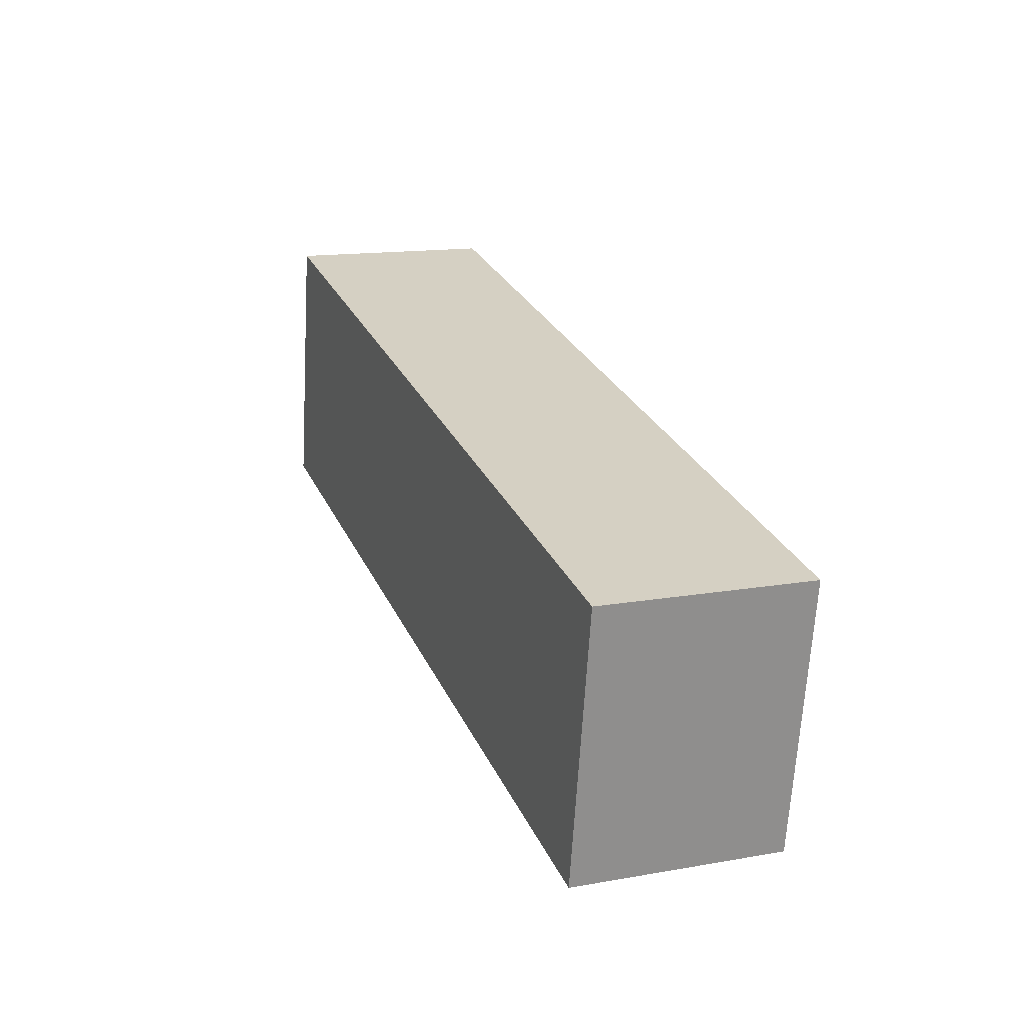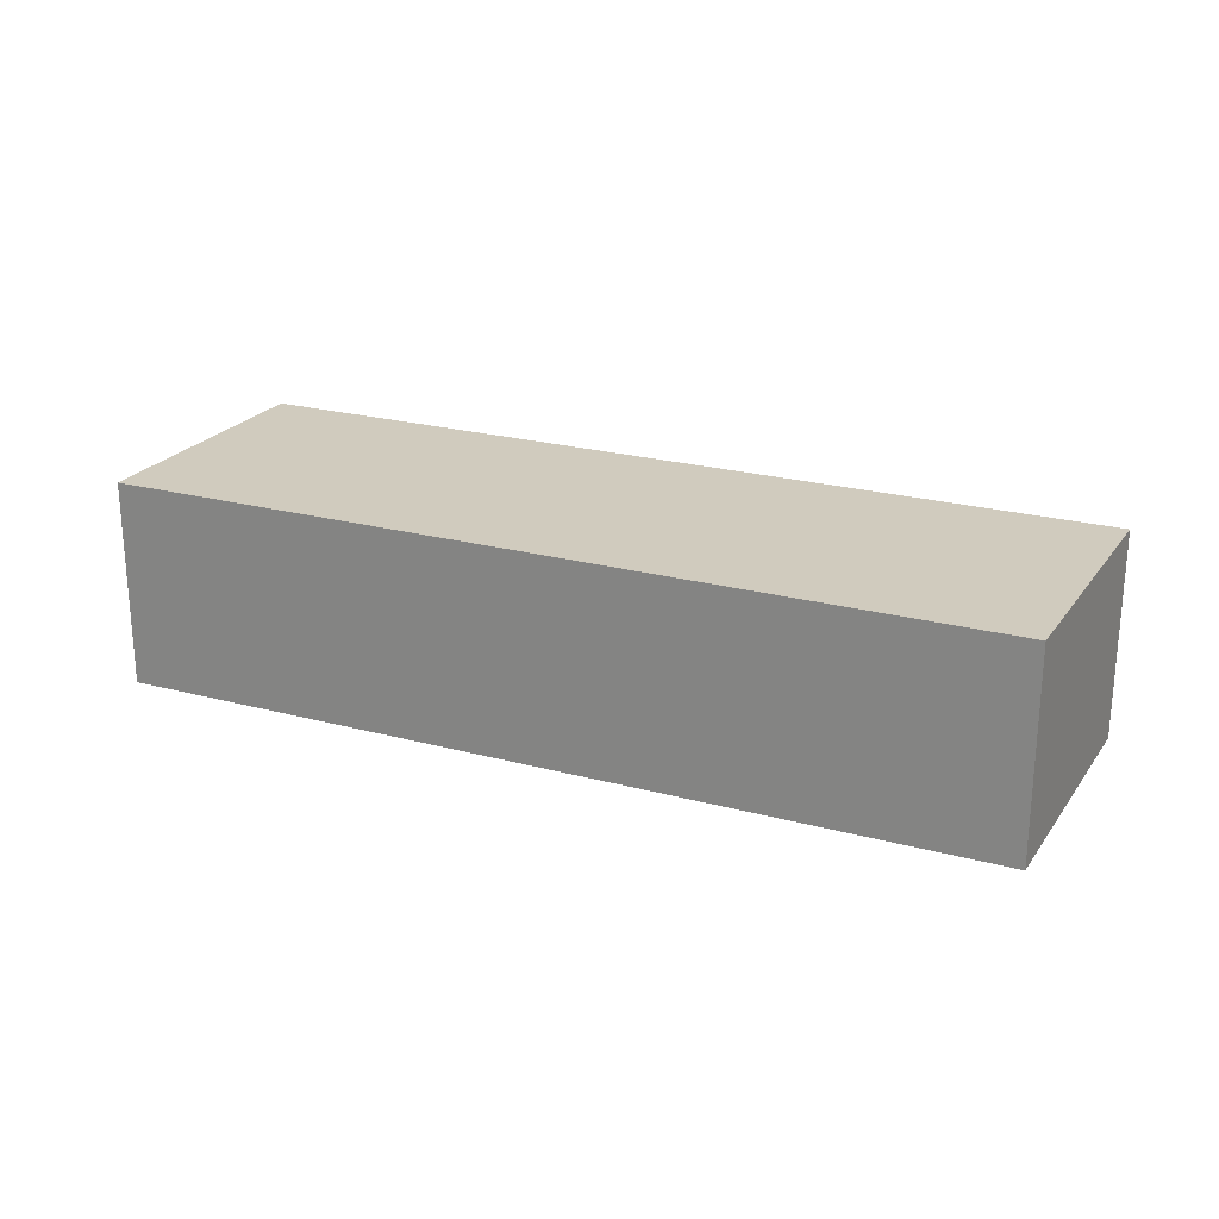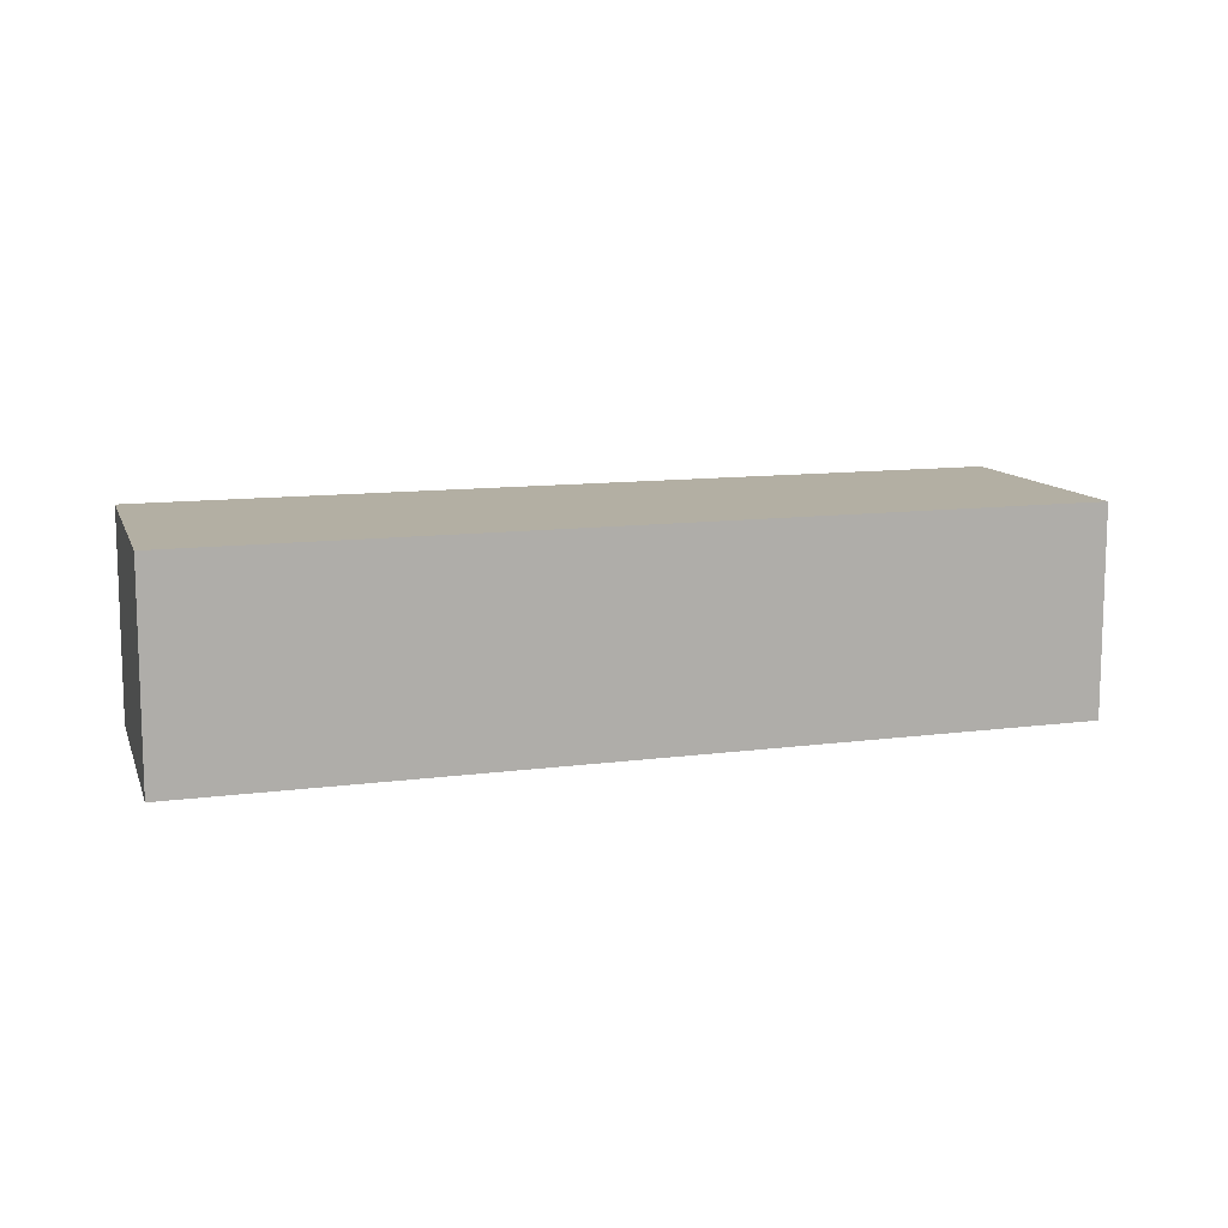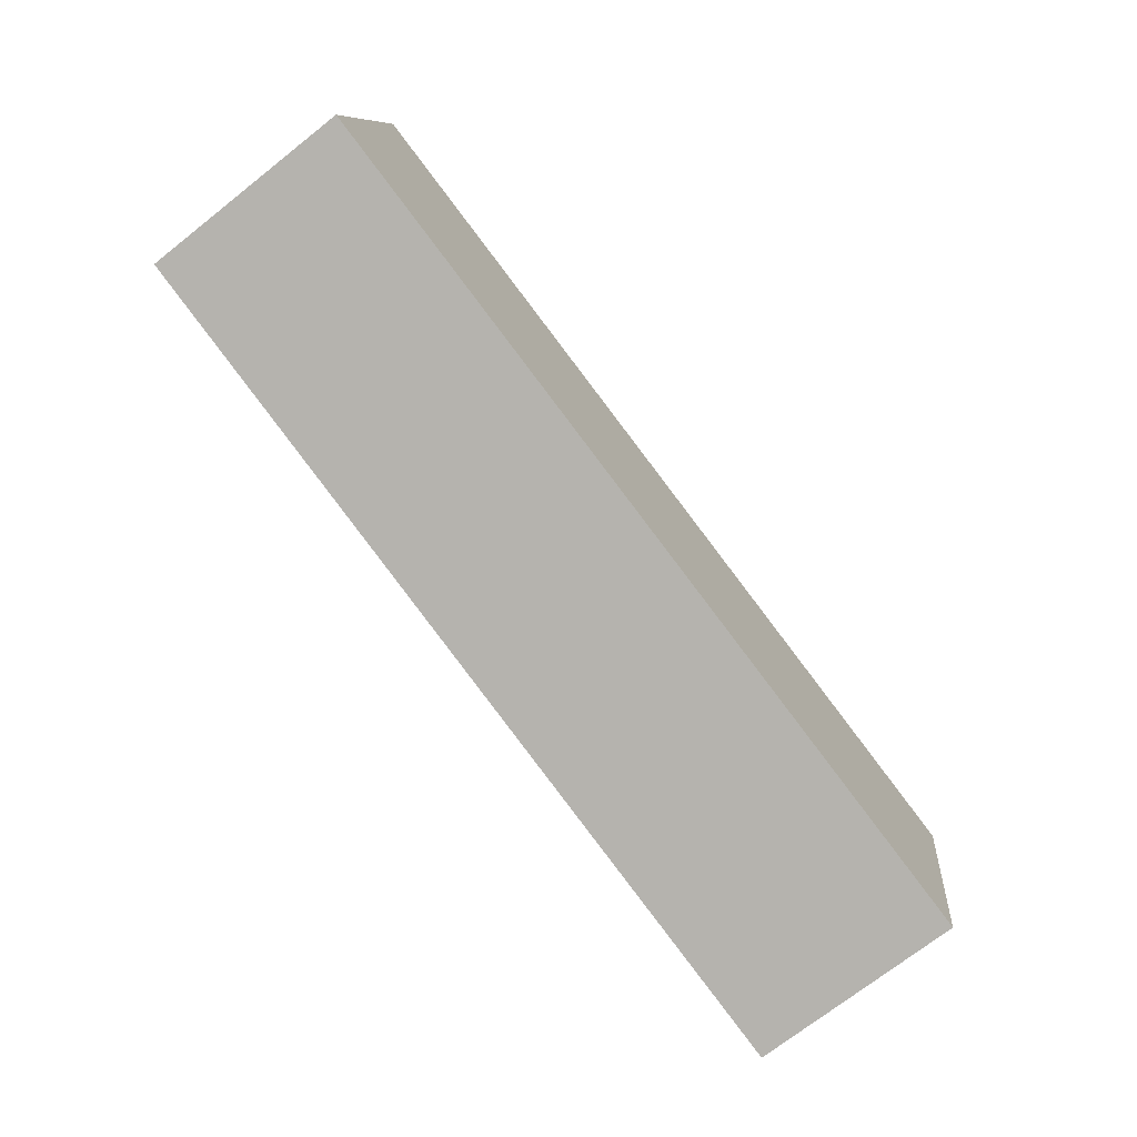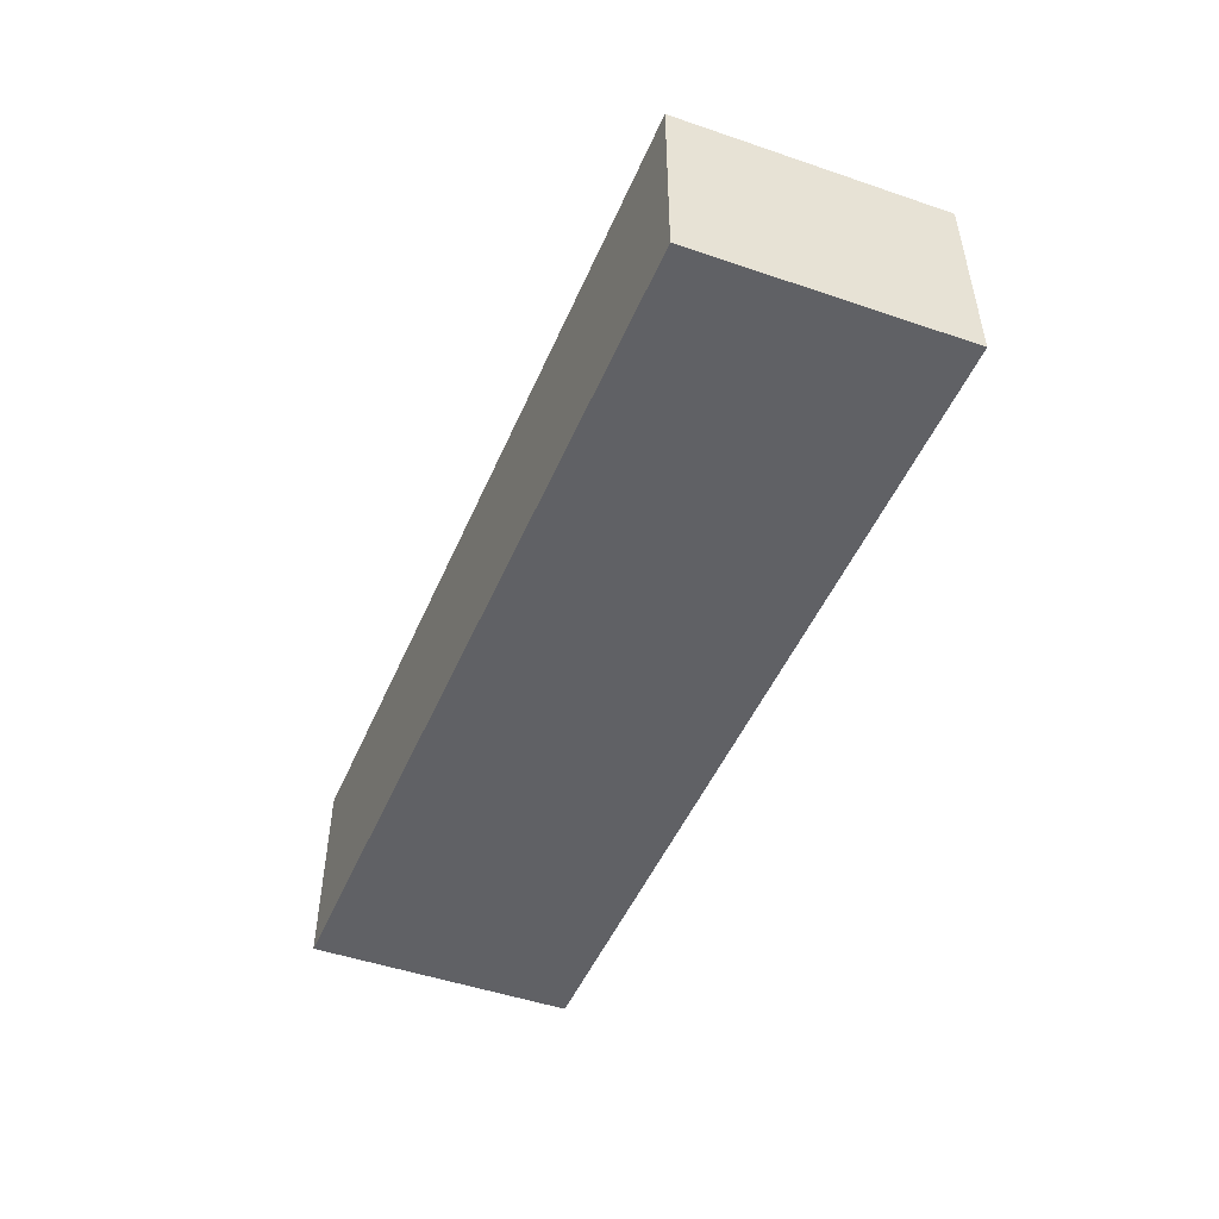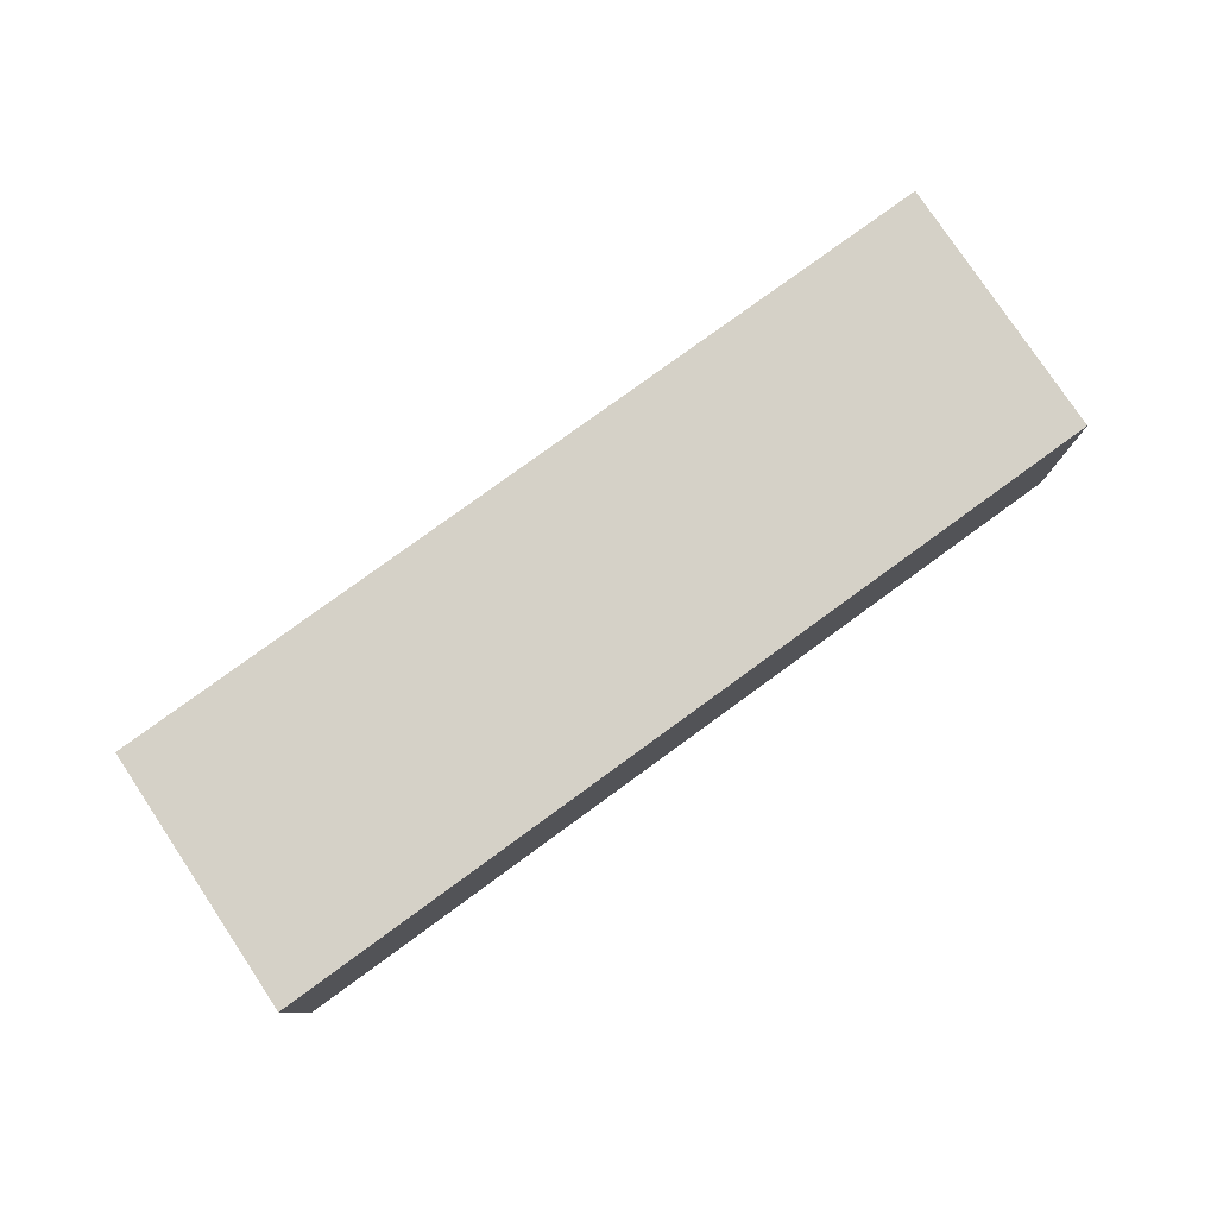
<metadata>
{"format":"obj","ext":"obj","renderer":"f3d","projection":"perspective","resolution":1024,"background":"white","views":[{"elev":14.7,"azim":69.2,"up":"+Z"},{"elev":23.5,"azim":-144.1,"up":"+Y"},{"elev":11.1,"azim":-6.6,"up":"+Y"},{"elev":-72.5,"azim":-51.8,"up":"+Z"},{"elev":-49.7,"azim":78.8,"up":"+Y"},{"elev":79.2,"azim":155.7,"up":"+Y"}]}
</metadata>
<code>
v  1.639 7.765 9.905
v  0 0 0
v  1.639 -6.065e-16 9.905
v  0.000165 7.765 -0.0002458
v  32.29 4.108e-16 -6.71
v  32.29 7.765 -6.71
v  33.93 7.765 3.195
v  33.93 -1.957e-16 3.195
g defaultobject
f 1 2 3
f 2 1 4
f 4 5 2
f 5 4 6
f 5 7 8
f 7 5 6
f 8 1 3
f 1 8 7
f 1 2 3
f 2 1 4
f 4 5 2
f 5 4 6
f 5 7 8
f 7 5 6
f 8 1 3
f 1 8 7
f 2 8 3
f 8 2 5
f 2 8 3
f 8 2 5
f 7 4 1
f 4 7 6
f 7 4 1
f 4 7 6

</code>
